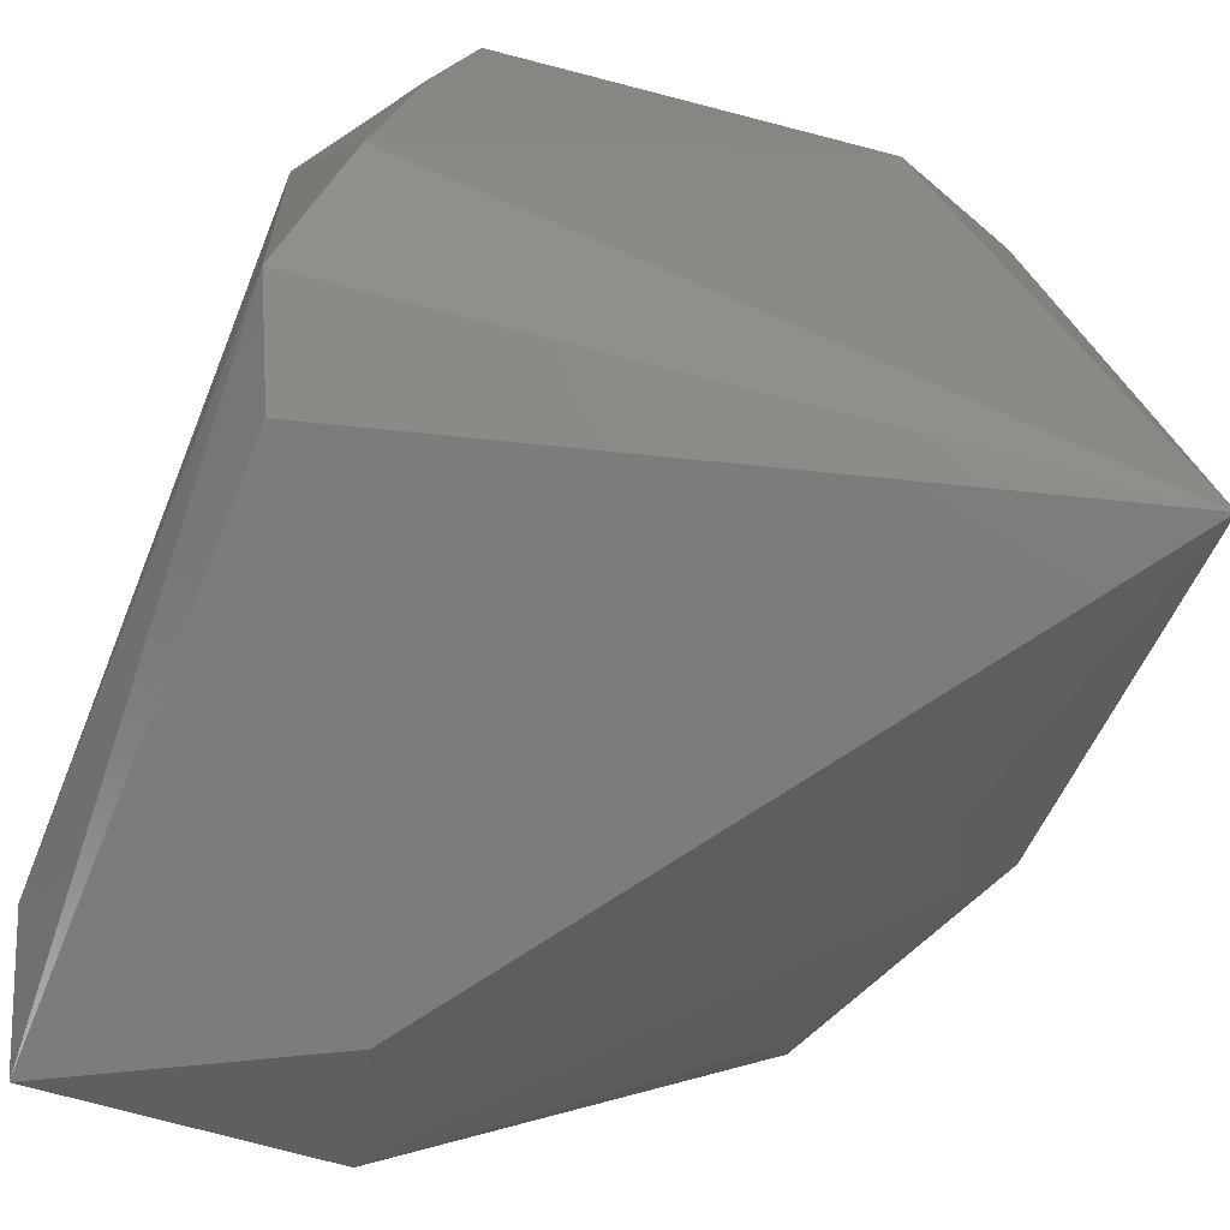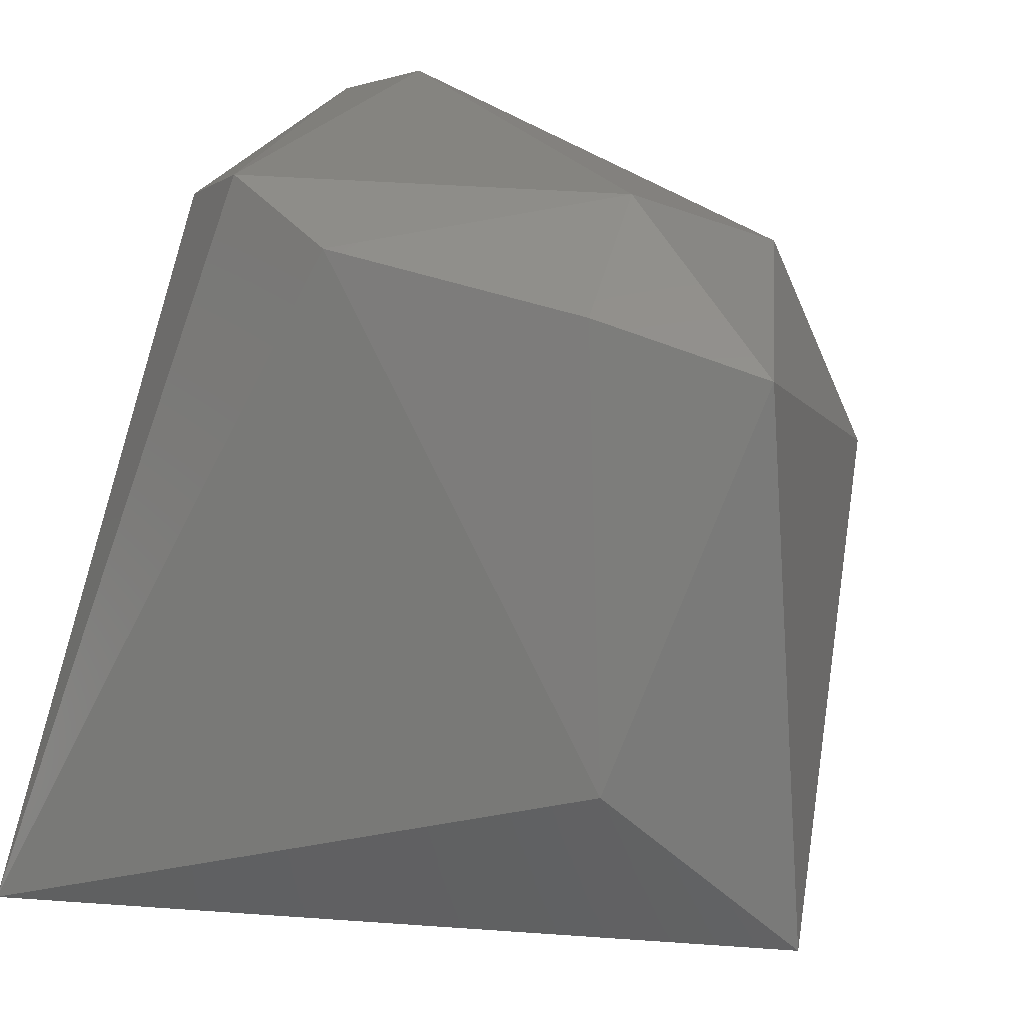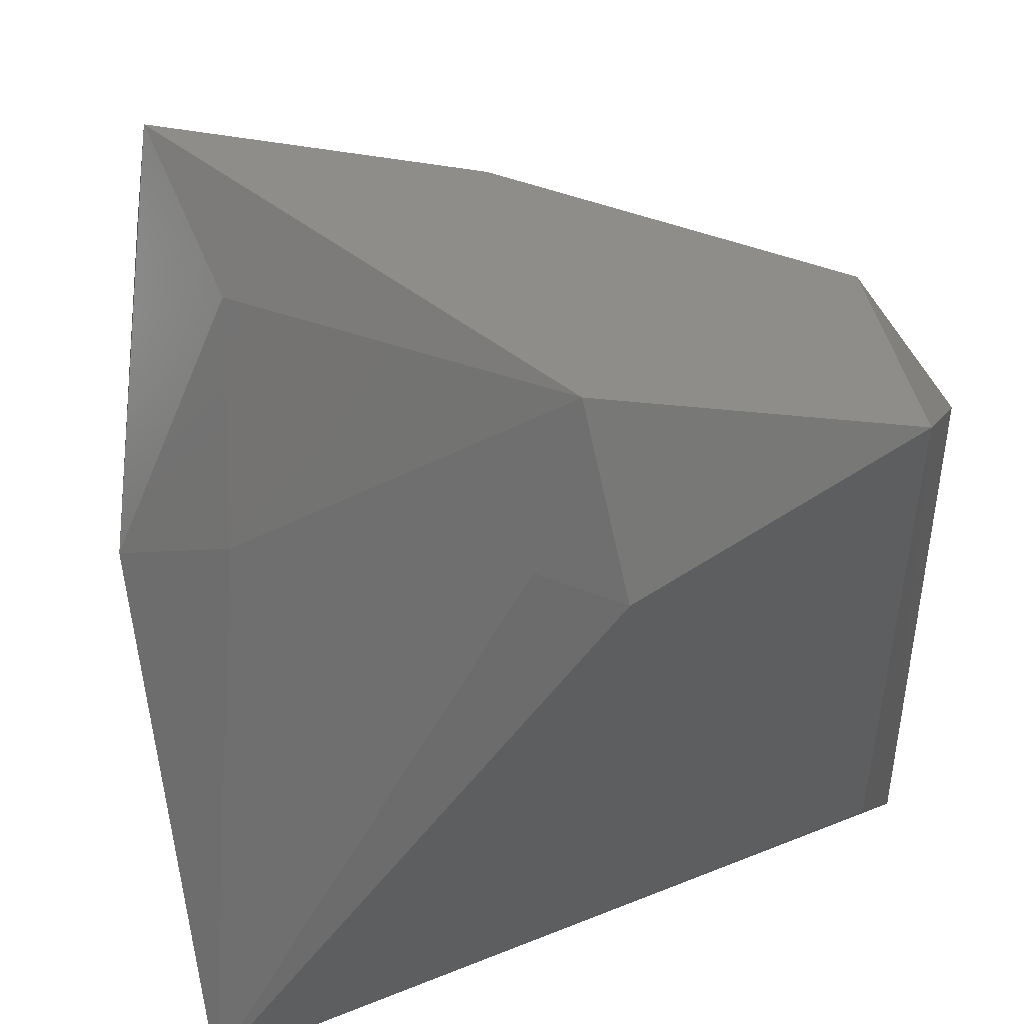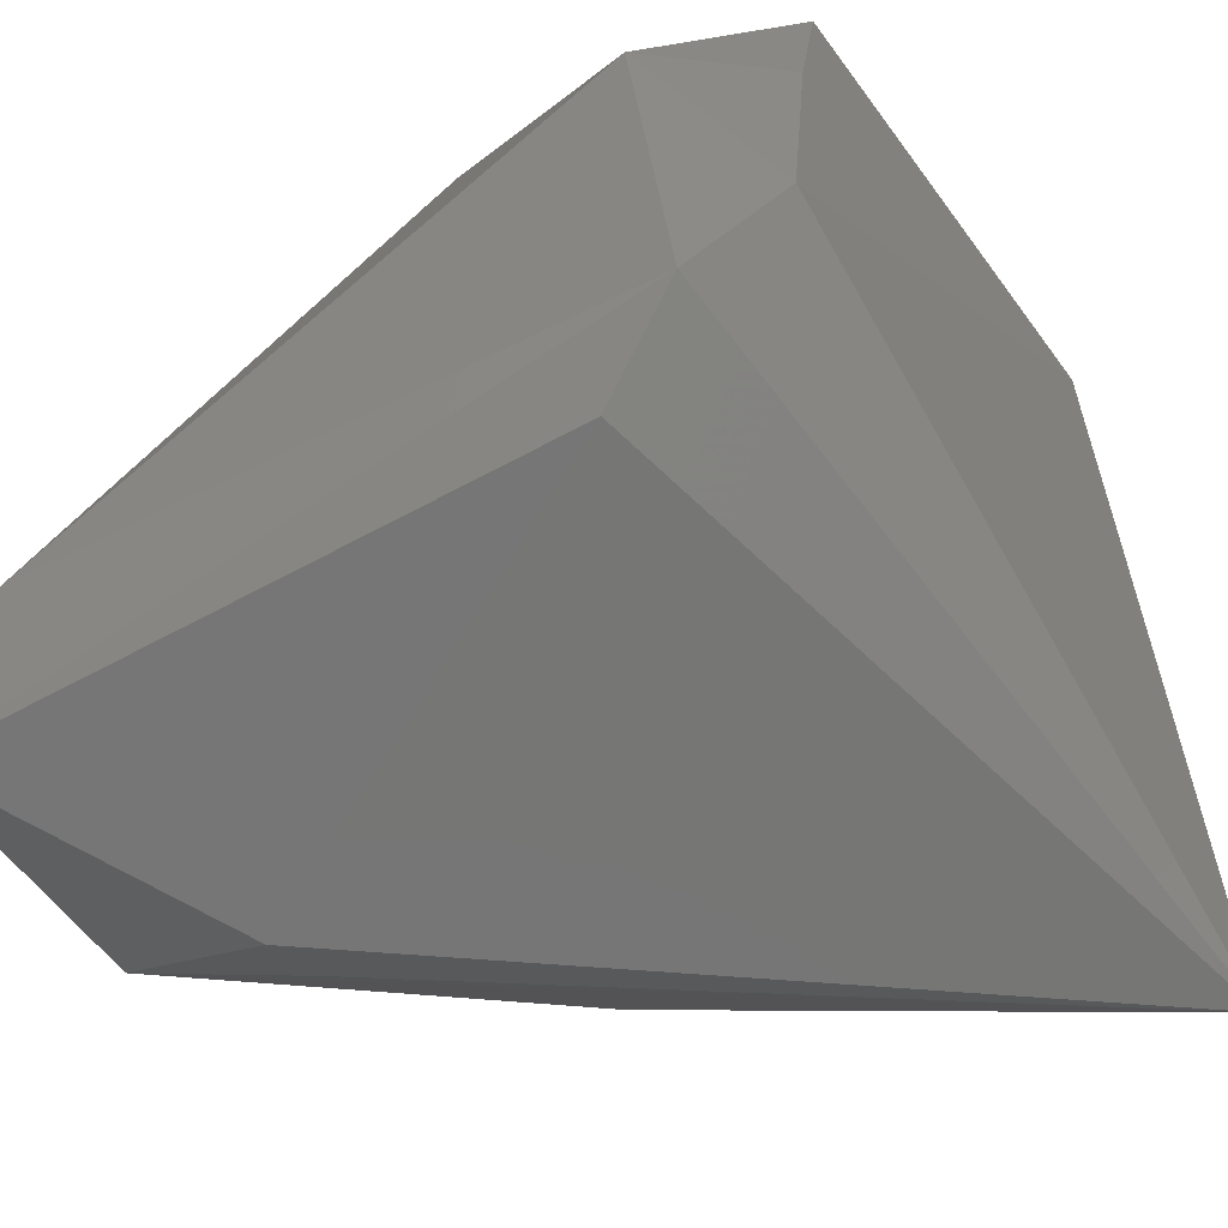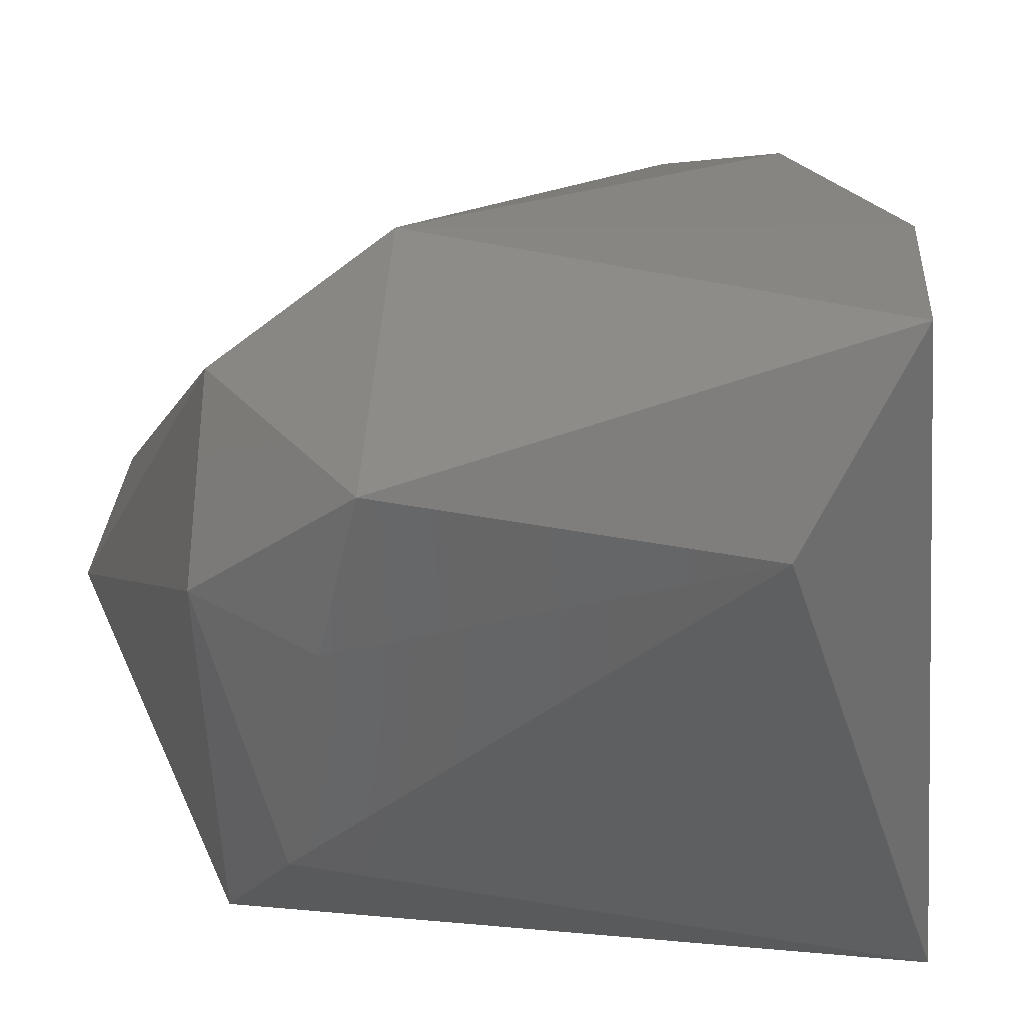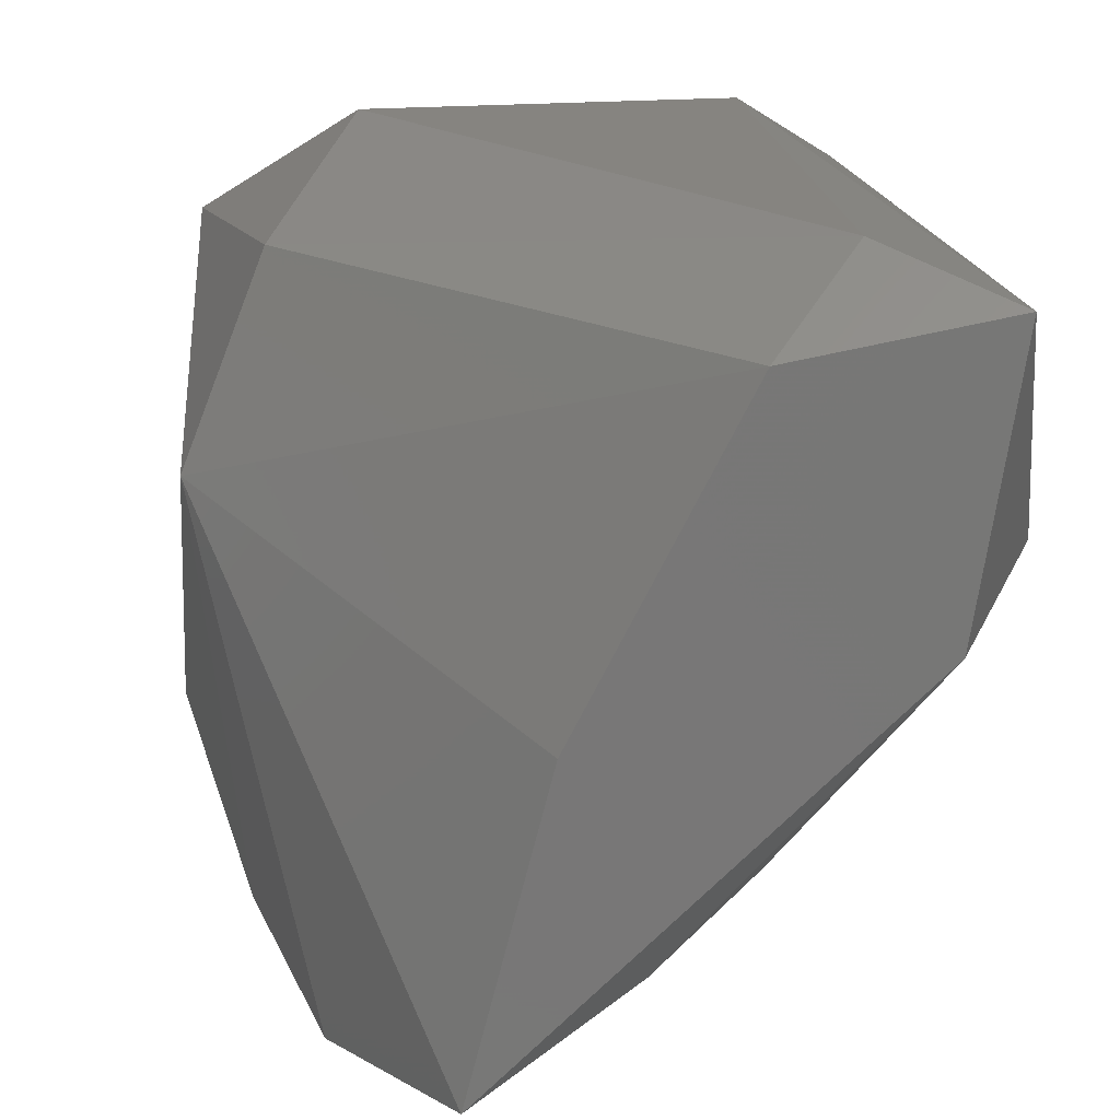
<metadata>
{"format":"stl","ext":"stl","renderer":"f3d","projection":"perspective","resolution":1024,"background":"white","views":[{"elev":-65.1,"azim":-112.5,"up":"+Z"},{"elev":19.5,"azim":-70.7,"up":"+Y"},{"elev":-47.6,"azim":90.4,"up":"+Z"},{"elev":-52.3,"azim":-153.4,"up":"+Z"},{"elev":39.6,"azim":-111.4,"up":"+Z"},{"elev":20.2,"azim":87.4,"up":"+Y"}]}
</metadata>
<code>
# stl→obj: 25 verts, 46 faces
v -10 -7 -10
v -6 10 -5
v -4 9 -7
v 6 3 -10
v 10 9 -9
v 10 2 -8
v -8 -6 9
v -2 -9 7
v 1 -9 -3
v 10 -8 2
v 10 0 0
v 3 -6 -5
v 5 -9 5
v 10 8 -4
v 1 3 8
v -8 7 8
v 0 8 6
v -10 -2 5
v -8 8 4
v 6 1 -9
v -5 10 4
v -8 9 -2
v 2 10 -5
v 8 10 -6
v 8 -6 -2
f 1 2 3
f 4 1 3
f 3 2 5
f 4 3 5
f 6 4 5
f 7 1 8
f 1 9 8
f 6 5 10
f 10 5 11
f 1 6 12
f 9 1 12
f 8 9 13
f 9 10 13
f 11 5 14
f 7 8 15
f 10 11 15
f 16 7 15
f 8 13 15
f 13 10 15
f 11 14 15
f 16 15 17
f 15 14 17
f 1 7 18
f 16 19 18
f 7 16 18
f 1 4 20
f 4 6 20
f 6 1 20
f 19 16 21
f 16 17 21
f 2 1 22
f 18 19 22
f 1 18 22
f 21 2 22
f 19 21 22
f 2 21 23
f 5 2 24
f 14 5 24
f 17 14 24
f 21 17 24
f 2 23 24
f 23 21 24
f 6 10 25
f 10 9 25
f 12 6 25
f 9 12 25

</code>
